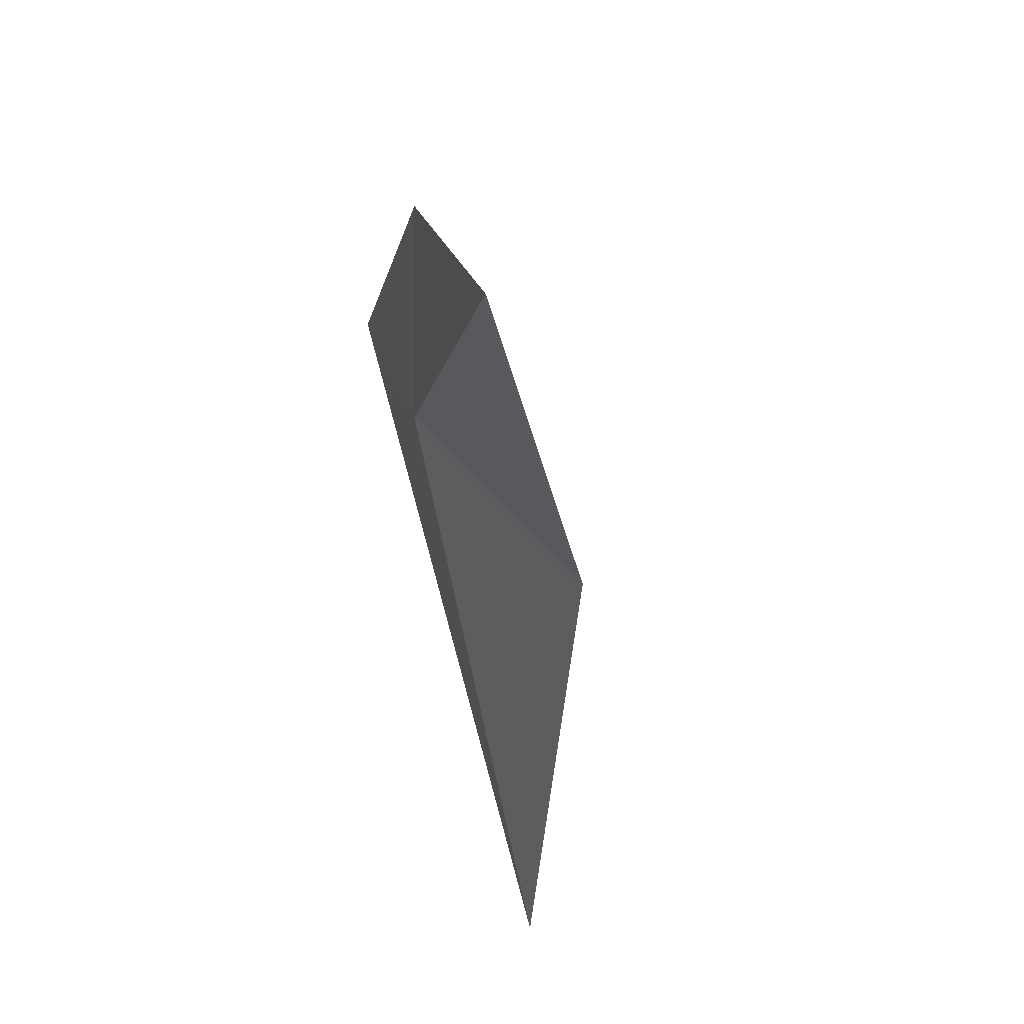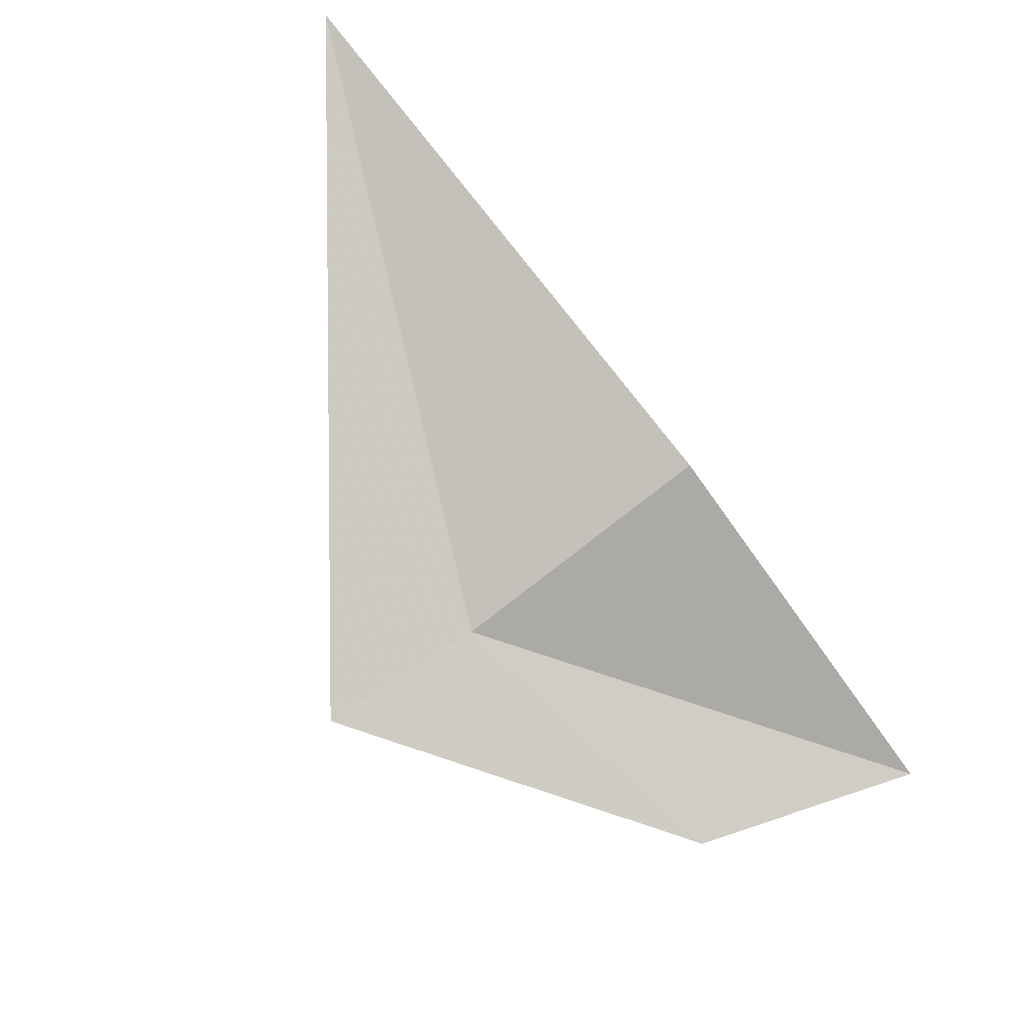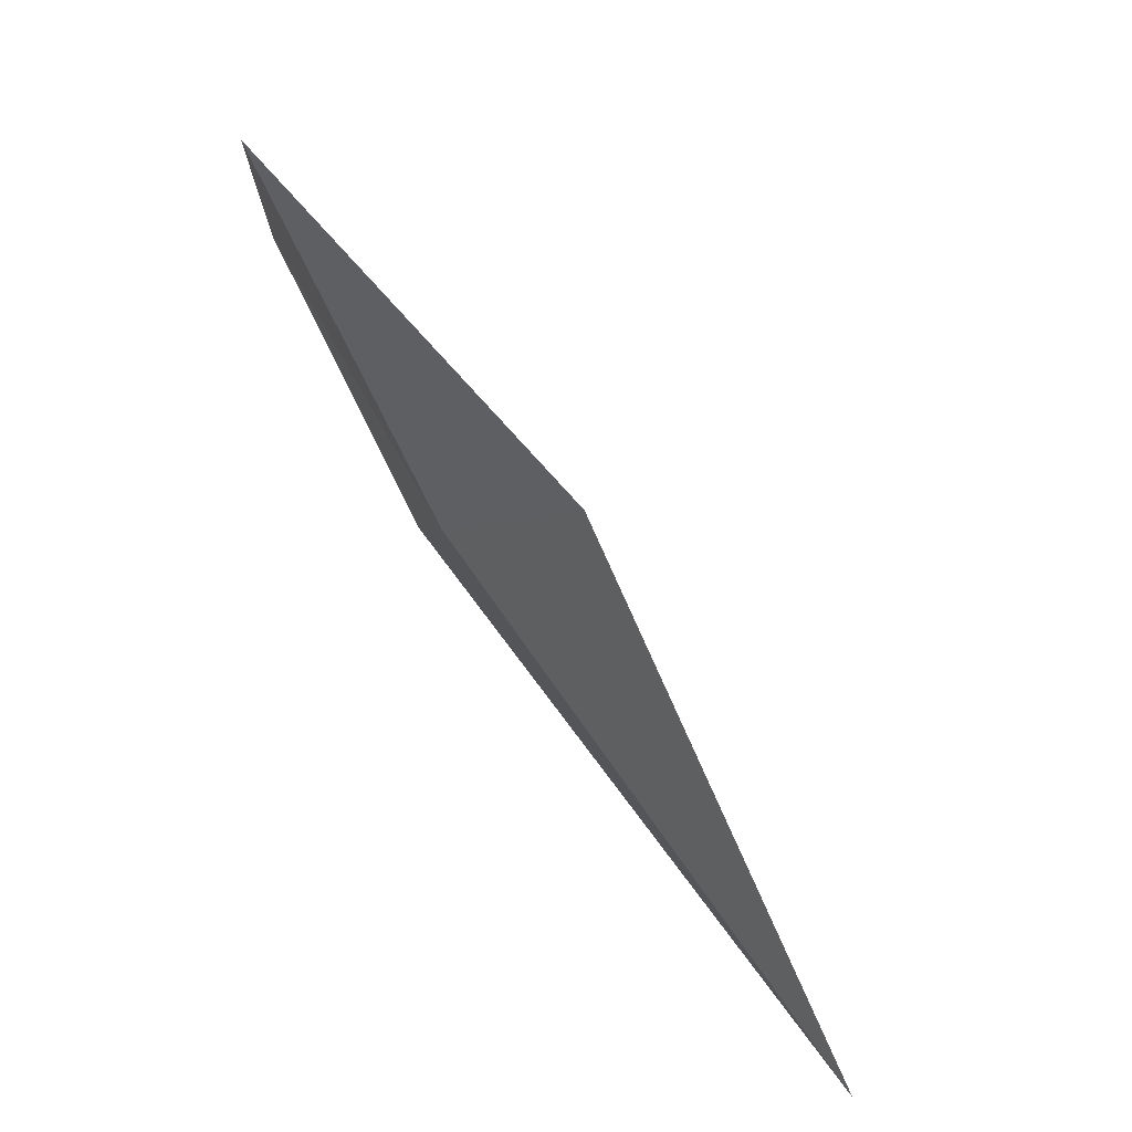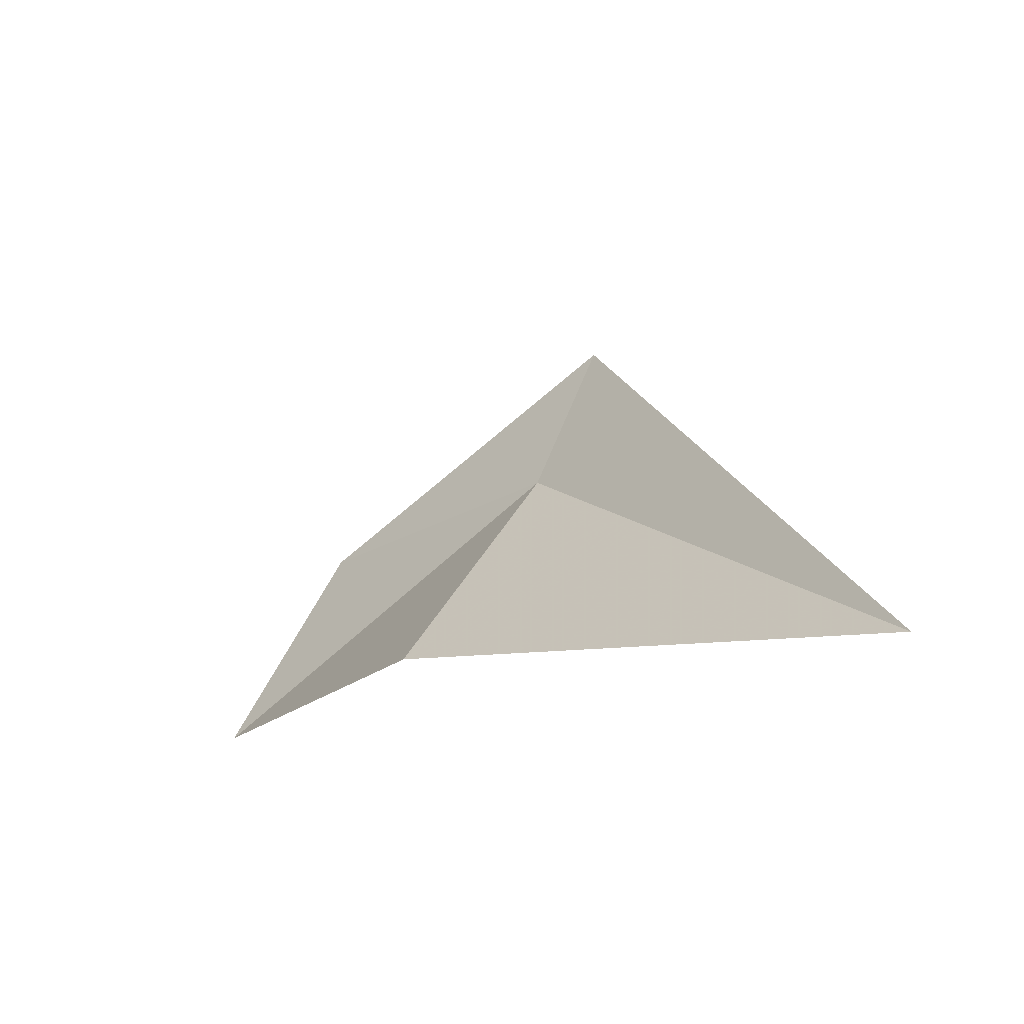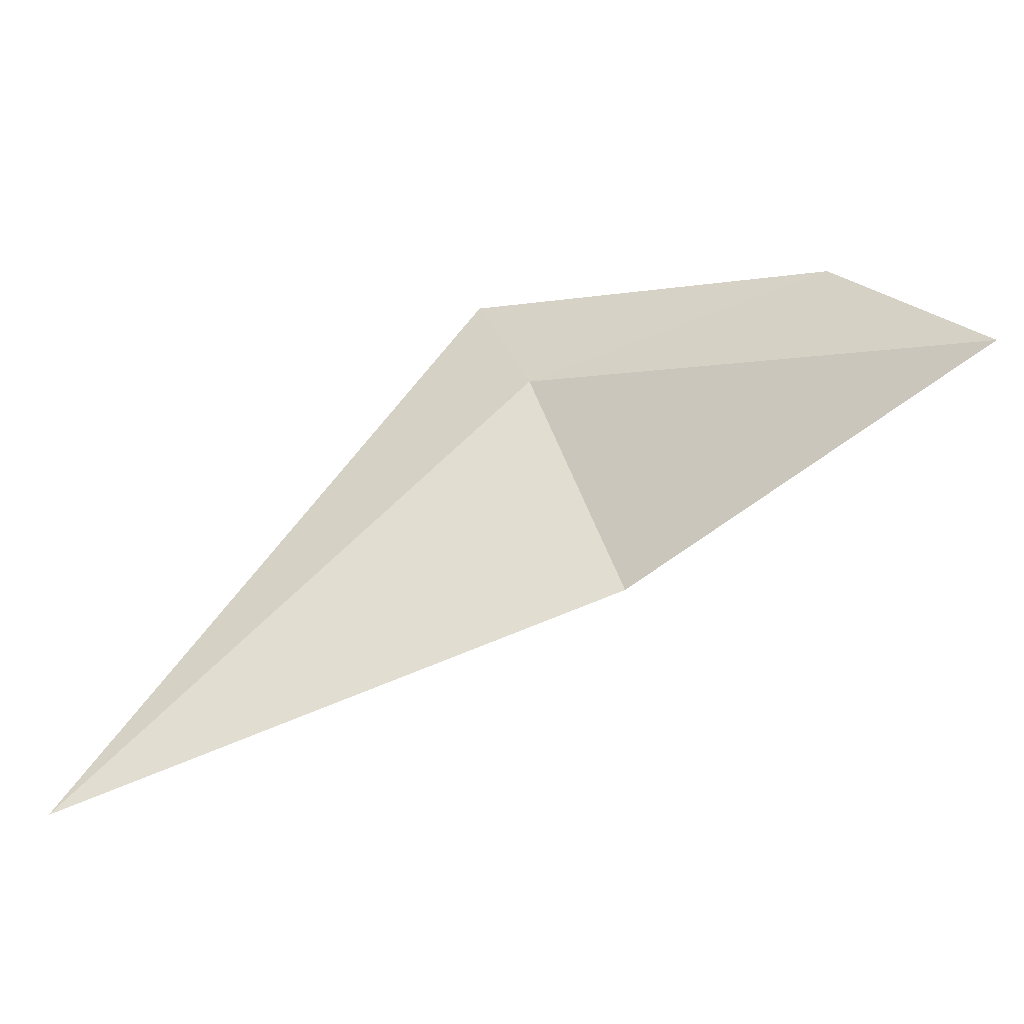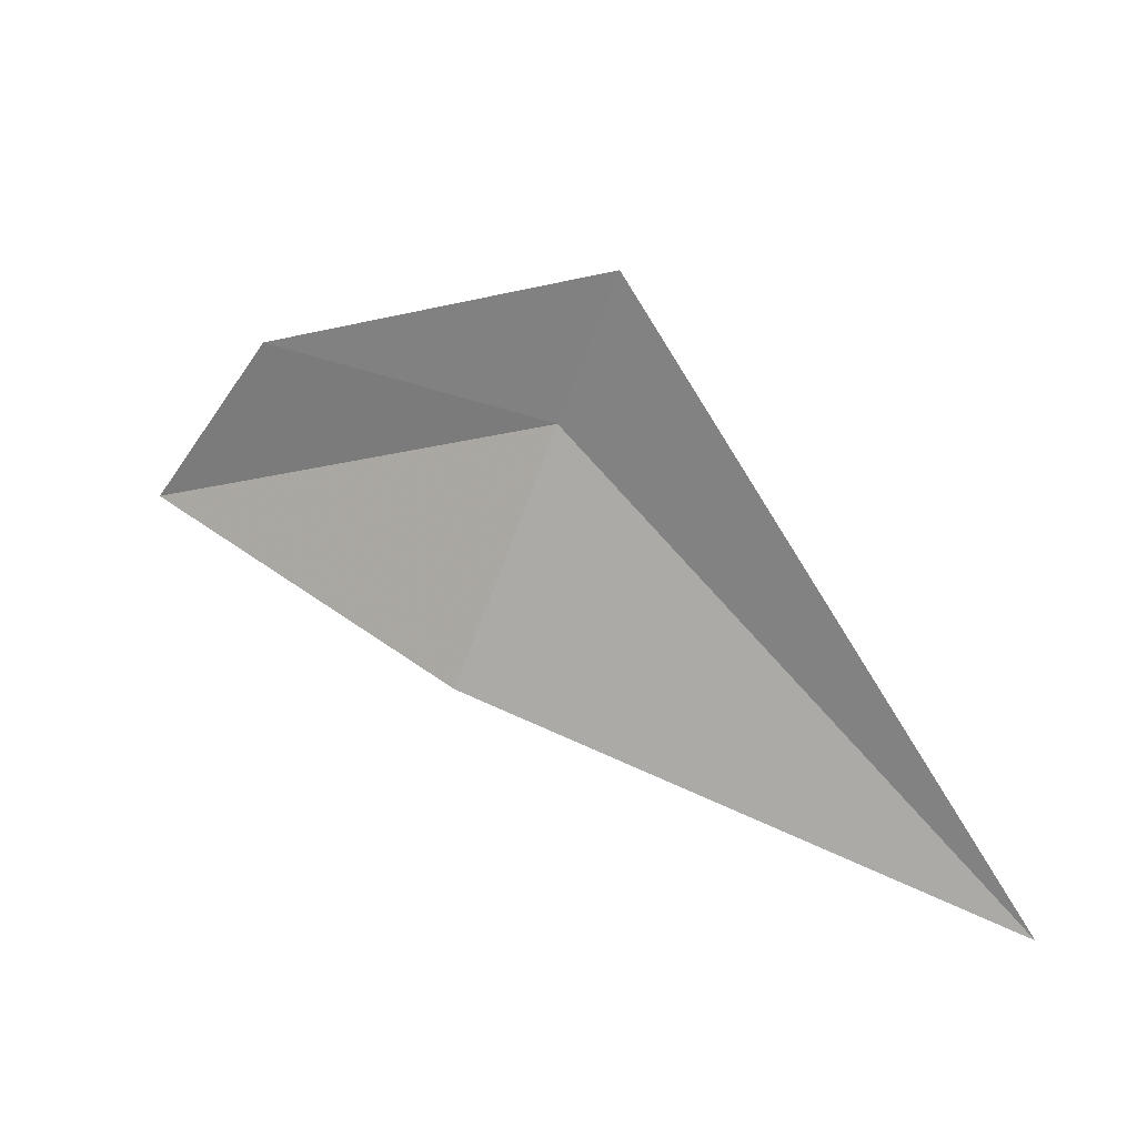
<metadata>
{"format":"obj","ext":"obj","renderer":"f3d","projection":"perspective","resolution":1024,"background":"white","views":[{"elev":-36.5,"azim":-122.0,"up":"+Y"},{"elev":49.5,"azim":-143.0,"up":"+Z"},{"elev":-68.5,"azim":-93.1,"up":"+Y"},{"elev":-18.4,"azim":14.7,"up":"+Y"},{"elev":-69.7,"azim":172.5,"up":"+Y"},{"elev":46.1,"azim":-3.7,"up":"+Y"}]}
</metadata>
<code>
v -8.845 -4.668 2.807
v -8.44 -4.962 3.199
v -8.951 -4.886 2.933
v -8.788 -4.515 2.778
v -9.12 -4.689 2.65
v -9.245 -4.89 2.648
f 1 3 2
f 1 2 4
f 1 4 5
f 1 5 6
f 1 6 3

</code>
